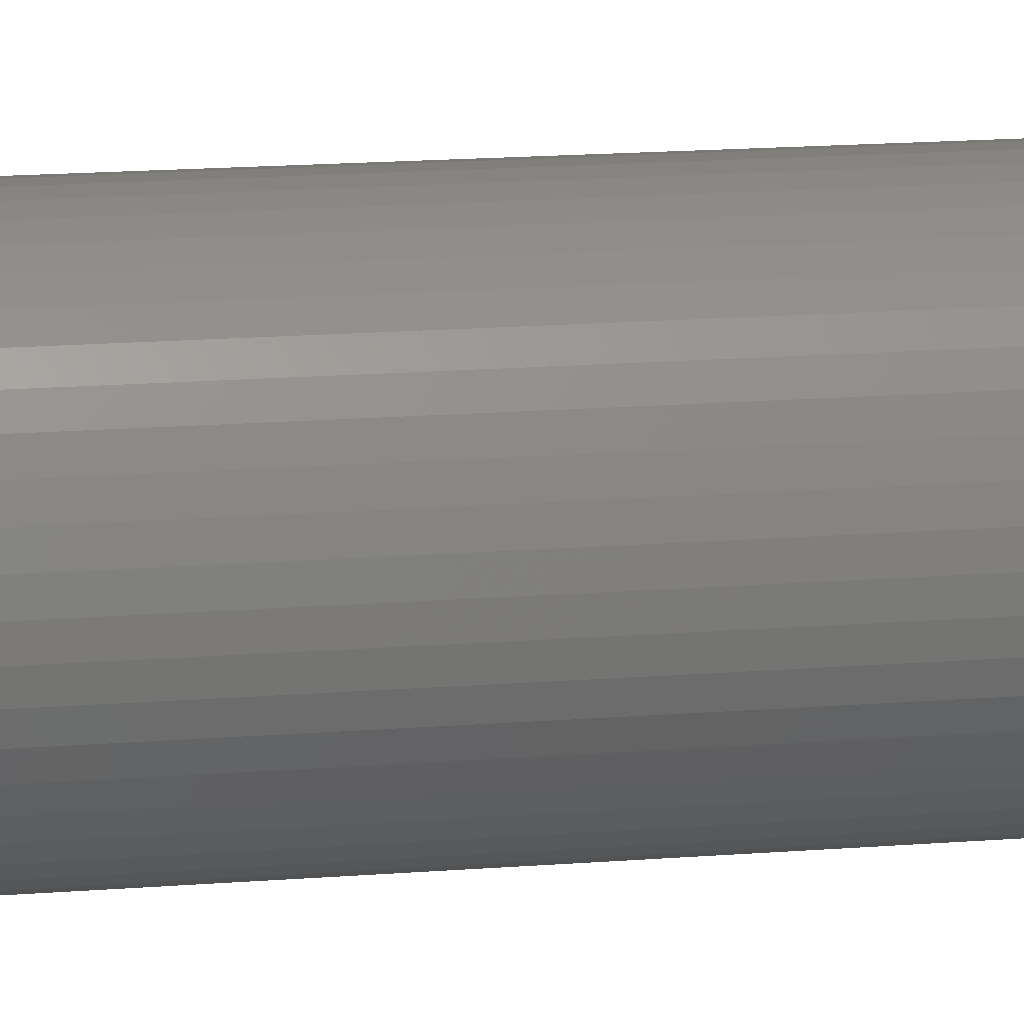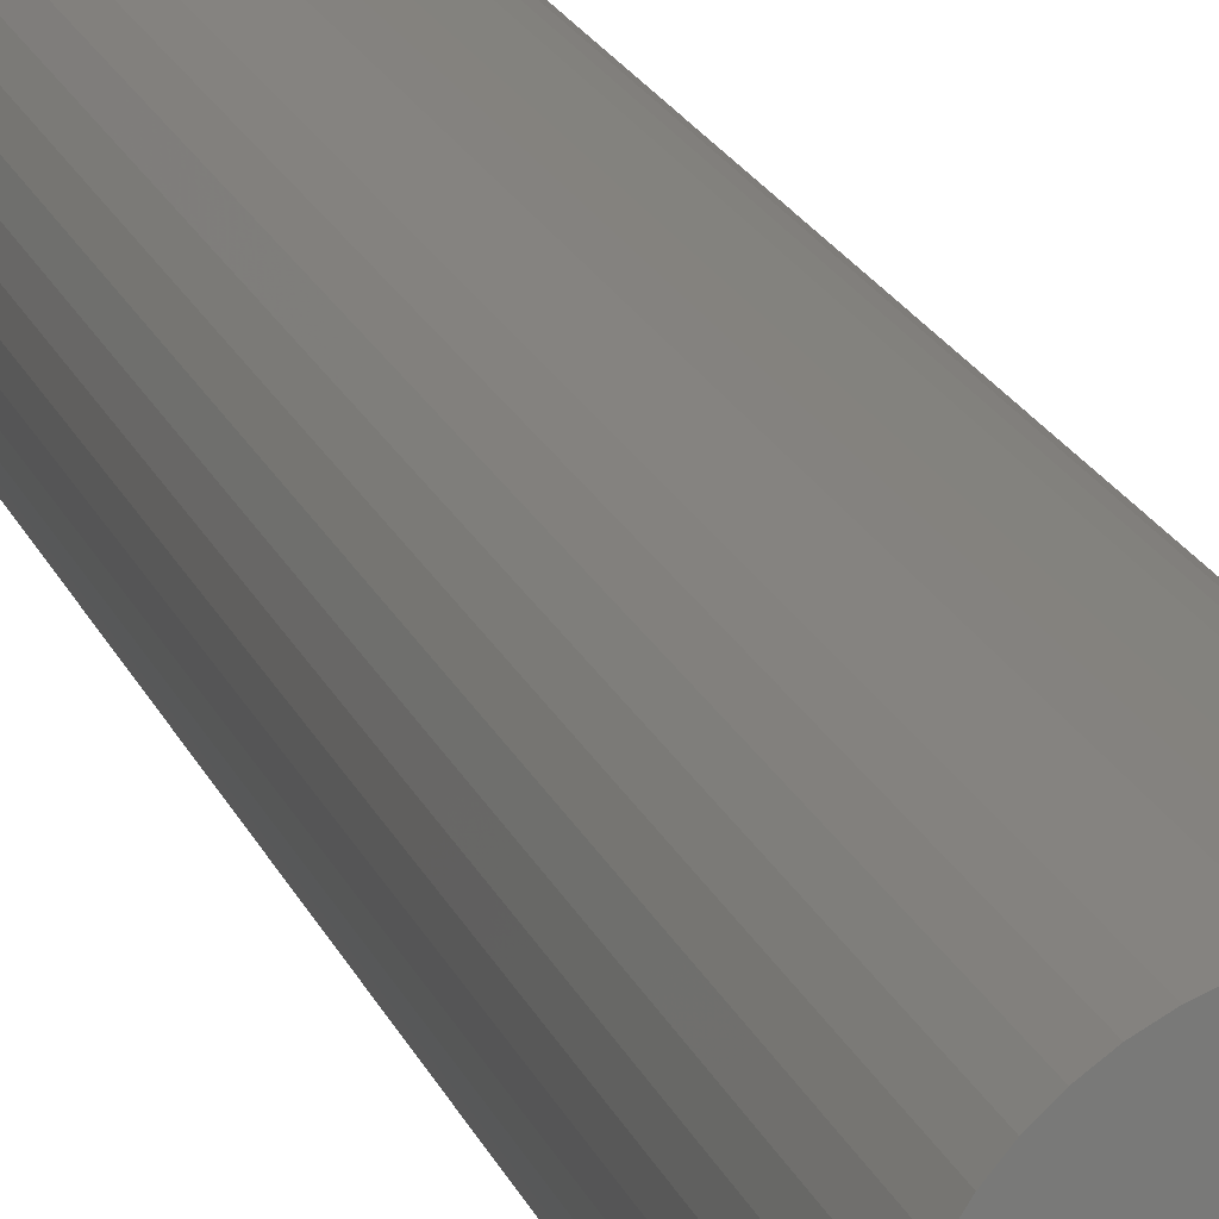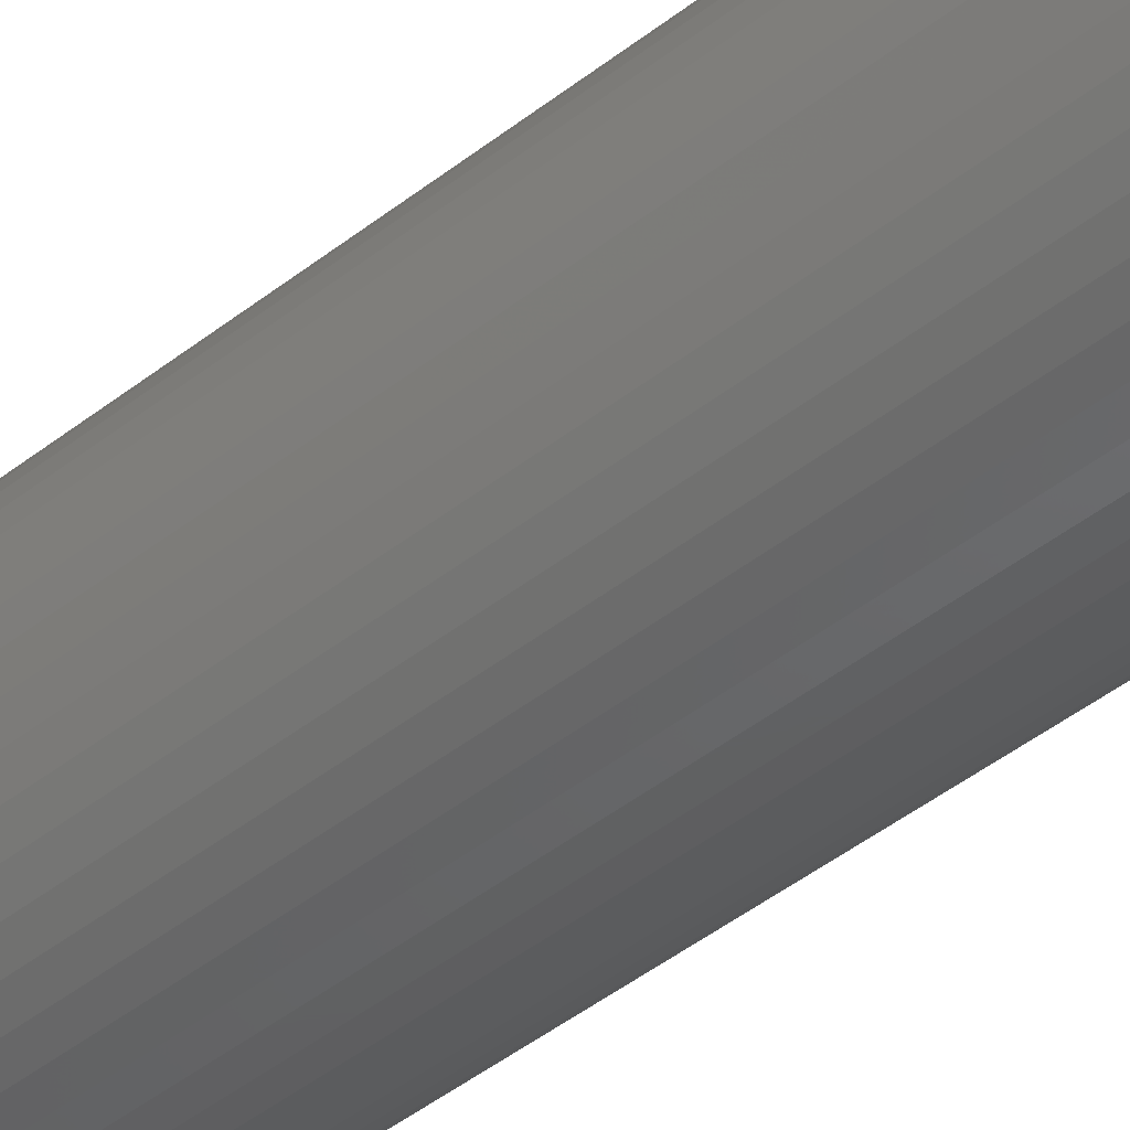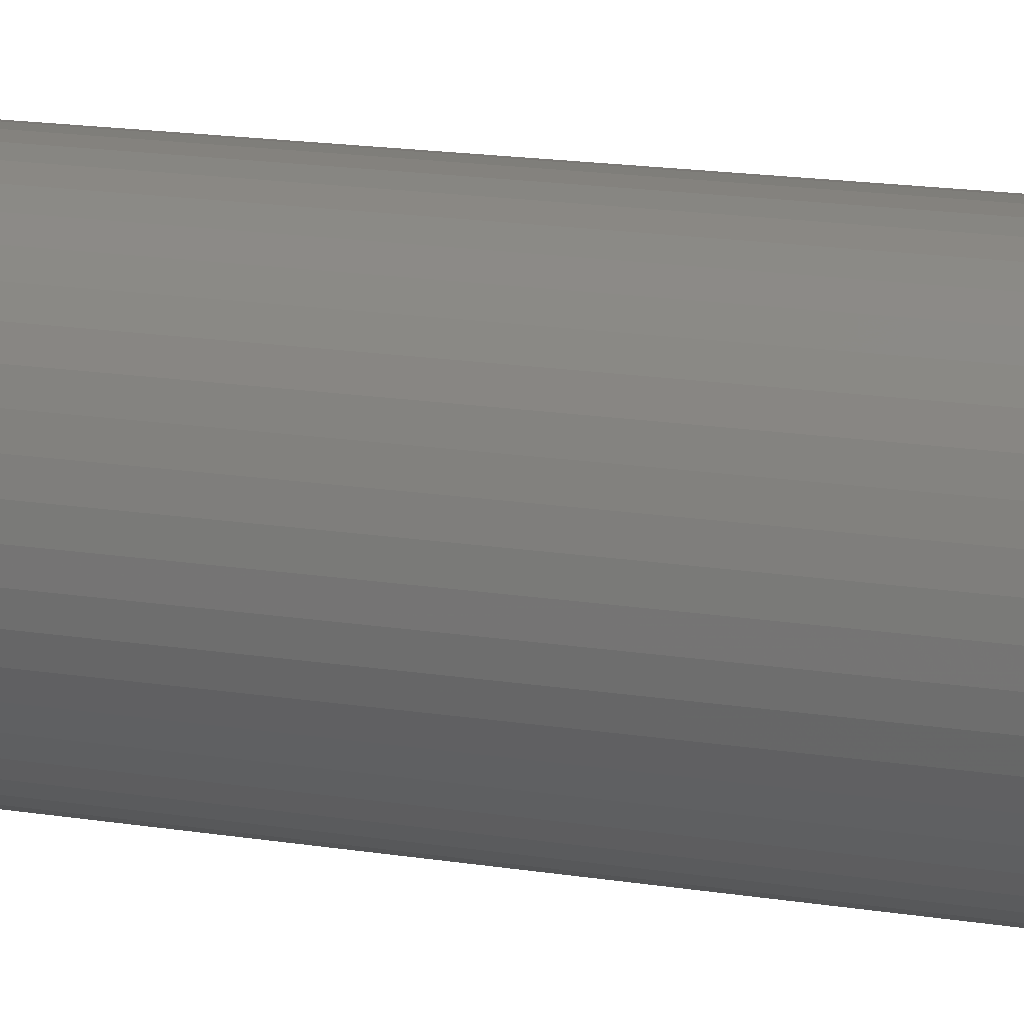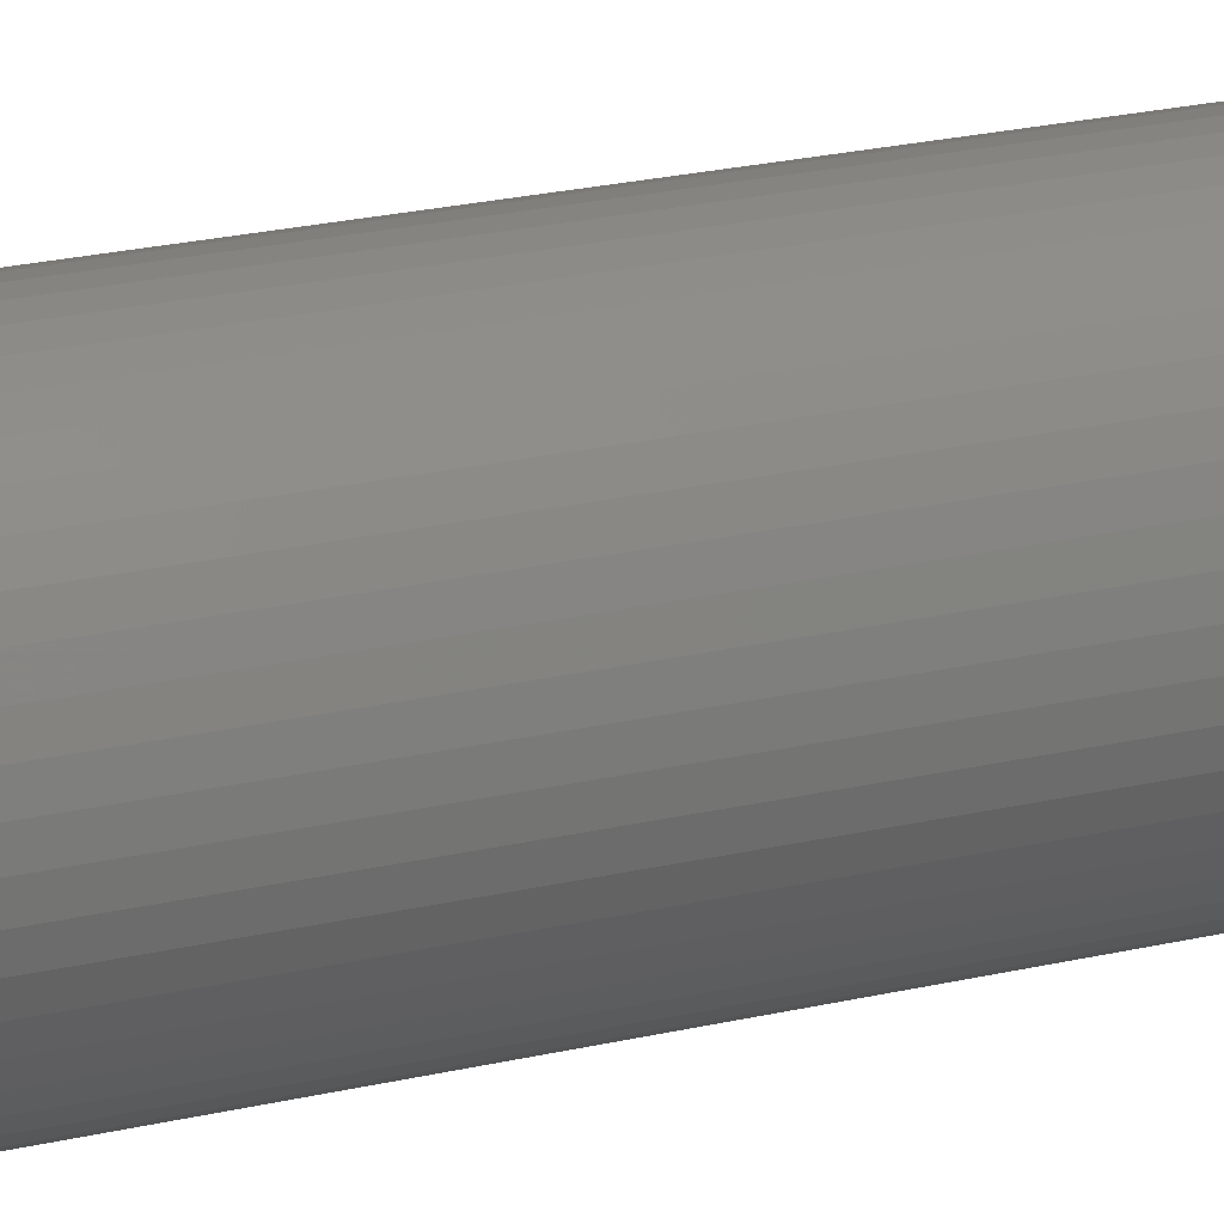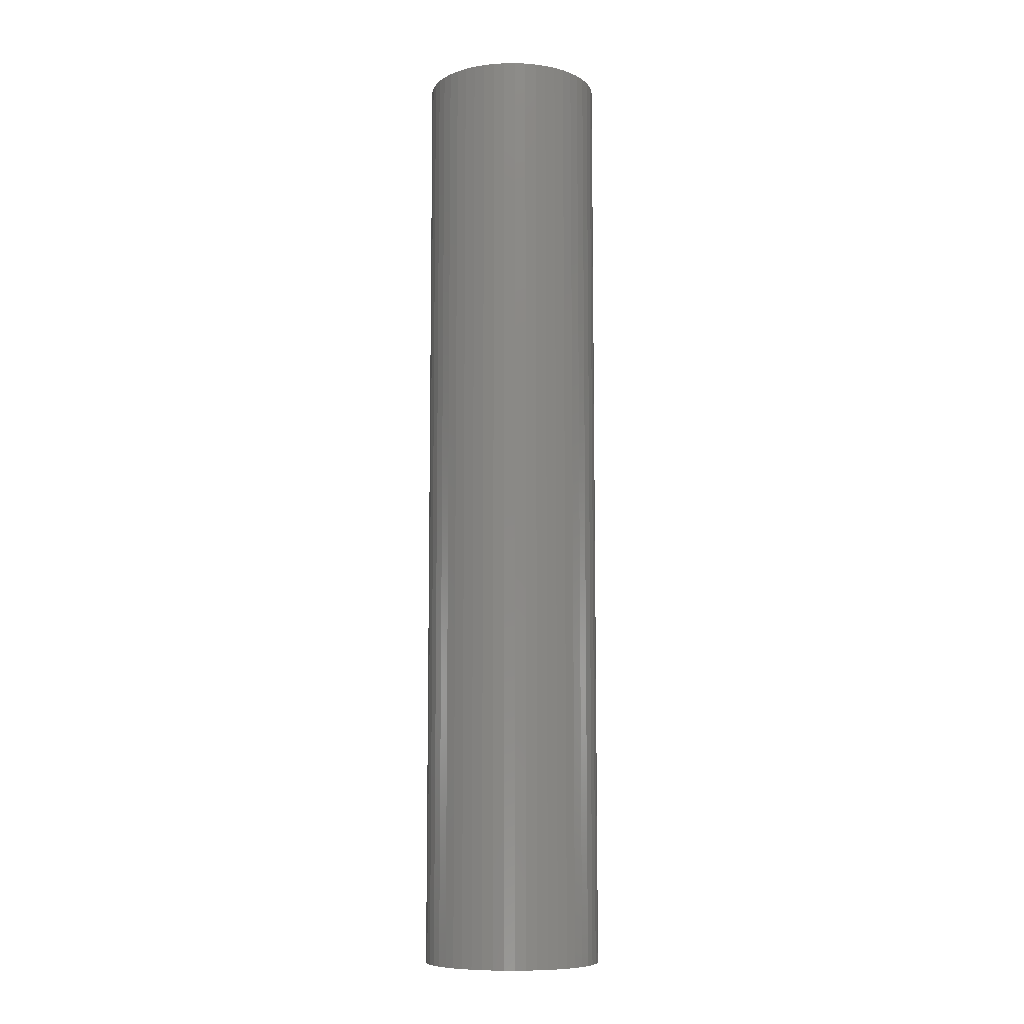
<metadata>
{"format":"stl","ext":"stl","renderer":"f3d","projection":"perspective","resolution":1024,"background":"white","views":[{"elev":12.9,"azim":-101.7,"up":"+Y"},{"elev":17.5,"azim":164.3,"up":"+Y"},{"elev":-41.9,"azim":134.0,"up":"+Y"},{"elev":11.6,"azim":-64.9,"up":"+Y"},{"elev":19.6,"azim":64.9,"up":"+Y"},{"elev":-8.8,"azim":-70.4,"up":"+Z"}]}
</metadata>
<code>
# stl→obj: 100 verts, 196 faces
v 4.25 0 22.5
v 4.216 0.5327 -22.5
v 4.216 0.5327 22.5
v 4.25 0 -22.5
v 4.116 1.057 -22.5
v 4.116 1.057 22.5
v -4.25 0 -22.5
v -4.216 0.5327 22.5
v -4.216 0.5327 -22.5
v -4.25 0 22.5
v 0.2669 4.242 -22.5
v -0.2669 4.242 22.5
v 0.2669 4.242 22.5
v -0.2669 4.242 -22.5
v 4.216 -0.5327 -22.5
v 4.116 -1.057 -22.5
v 3.952 -1.565 -22.5
v 3.952 1.565 -22.5
v 3.724 -2.047 -22.5
v 3.724 2.047 -22.5
v 3.438 -2.498 -22.5
v 3.438 2.498 -22.5
v 3.098 -2.909 -22.5
v 3.098 2.909 -22.5
v 2.709 -3.275 -22.5
v 2.709 3.275 -22.5
v 2.277 -3.588 -22.5
v 2.277 3.588 -22.5
v 1.81 -3.846 -22.5
v 1.81 3.846 -22.5
v 1.313 -4.042 -22.5
v 1.313 4.042 -22.5
v 0.7964 -4.175 -22.5
v 0.7964 4.175 -22.5
v 0.2669 -4.242 -22.5
v -0.2669 -4.242 -22.5
v -0.7964 -4.175 -22.5
v -0.7964 4.175 -22.5
v -1.313 -4.042 -22.5
v -1.313 4.042 -22.5
v -1.81 -3.846 -22.5
v -1.81 3.846 -22.5
v -2.277 -3.588 -22.5
v -2.277 3.588 -22.5
v -2.709 -3.275 -22.5
v -2.709 3.275 -22.5
v -3.098 -2.909 -22.5
v -3.098 2.909 -22.5
v -3.438 -2.498 -22.5
v -3.438 2.498 -22.5
v -3.724 -2.047 -22.5
v -3.724 2.047 -22.5
v -3.952 -1.565 -22.5
v -3.952 1.565 -22.5
v -4.116 -1.057 -22.5
v -4.116 1.057 -22.5
v -4.216 -0.5327 -22.5
v 3.098 -2.909 22.5
v 3.438 -2.498 22.5
v 2.709 3.275 22.5
v 3.098 2.909 22.5
v -3.098 2.909 22.5
v -2.709 3.275 22.5
v -1.81 3.846 22.5
v -1.313 4.042 22.5
v 3.952 1.565 22.5
v 3.724 2.047 22.5
v 3.438 2.498 22.5
v 1.313 4.042 22.5
v 1.81 3.846 22.5
v 2.277 3.588 22.5
v -3.724 2.047 22.5
v -3.952 1.565 22.5
v -4.116 1.057 22.5
v 4.216 -0.5327 22.5
v 4.116 -1.057 22.5
v 3.952 -1.565 22.5
v 3.724 -2.047 22.5
v 2.709 -3.275 22.5
v 2.277 -3.588 22.5
v 1.81 -3.846 22.5
v 1.313 -4.042 22.5
v 0.7964 4.175 22.5
v 0.7964 -4.175 22.5
v 0.2669 -4.242 22.5
v -0.2669 -4.242 22.5
v -0.7964 4.175 22.5
v -0.7964 -4.175 22.5
v -1.313 -4.042 22.5
v -1.81 -3.846 22.5
v -2.277 3.588 22.5
v -2.277 -3.588 22.5
v -2.709 -3.275 22.5
v -3.098 -2.909 22.5
v -3.438 2.498 22.5
v -3.438 -2.498 22.5
v -3.724 -2.047 22.5
v -3.952 -1.565 22.5
v -4.116 -1.057 22.5
v -4.216 -0.5327 22.5
f 1 2 3
f 2 1 4
f 3 5 6
f 5 3 2
f 7 8 9
f 8 7 10
f 11 12 13
f 12 11 14
f 15 2 4
f 16 2 15
f 16 5 2
f 17 5 16
f 17 18 5
f 19 18 17
f 19 20 18
f 21 20 19
f 21 22 20
f 23 22 21
f 23 24 22
f 25 24 23
f 25 26 24
f 27 26 25
f 27 28 26
f 29 28 27
f 29 30 28
f 31 30 29
f 31 32 30
f 33 32 31
f 33 34 32
f 35 34 33
f 35 11 34
f 36 11 35
f 36 14 11
f 37 14 36
f 37 38 14
f 39 38 37
f 39 40 38
f 41 40 39
f 41 42 40
f 43 42 41
f 43 44 42
f 45 44 43
f 45 46 44
f 47 46 45
f 47 48 46
f 49 48 47
f 49 50 48
f 51 50 49
f 51 52 50
f 53 52 51
f 53 54 52
f 55 54 53
f 55 56 54
f 57 56 55
f 57 9 56
f 9 57 7
f 58 21 59
f 21 58 23
f 24 60 61
f 60 24 26
f 46 62 63
f 62 46 48
f 40 64 65
f 64 40 42
f 66 20 67
f 20 66 18
f 67 22 68
f 22 67 20
f 30 69 70
f 69 30 32
f 26 71 60
f 71 26 28
f 54 72 52
f 72 54 73
f 56 73 54
f 73 56 74
f 3 75 1
f 6 75 3
f 6 76 75
f 66 76 6
f 66 77 76
f 67 77 66
f 67 78 77
f 68 78 67
f 68 59 78
f 61 59 68
f 61 58 59
f 60 58 61
f 60 79 58
f 71 79 60
f 71 80 79
f 70 80 71
f 70 81 80
f 69 81 70
f 69 82 81
f 83 82 69
f 83 84 82
f 13 84 83
f 13 85 84
f 12 85 13
f 12 86 85
f 87 86 12
f 87 88 86
f 65 88 87
f 65 89 88
f 64 89 65
f 64 90 89
f 91 90 64
f 91 92 90
f 63 92 91
f 63 93 92
f 62 93 63
f 62 94 93
f 95 94 62
f 95 96 94
f 72 96 95
f 72 97 96
f 73 97 72
f 73 98 97
f 74 98 73
f 74 99 98
f 8 99 74
f 8 100 99
f 100 8 10
f 14 87 12
f 87 14 38
f 77 16 76
f 16 77 17
f 51 98 53
f 98 51 97
f 29 80 81
f 80 29 27
f 32 83 69
f 83 32 34
f 52 95 50
f 95 52 72
f 50 62 48
f 62 50 95
f 42 91 64
f 91 42 44
f 75 4 1
f 4 75 15
f 47 93 94
f 93 47 45
f 36 85 86
f 85 36 35
f 27 79 80
f 79 27 25
f 6 18 66
f 18 6 5
f 68 24 61
f 24 68 22
f 34 13 83
f 13 34 11
f 28 70 71
f 70 28 30
f 9 74 56
f 74 9 8
f 44 63 91
f 63 44 46
f 38 65 87
f 65 38 40
f 78 17 77
f 17 78 19
f 59 19 78
f 19 59 21
f 76 15 75
f 15 76 16
f 41 89 90
f 89 41 39
f 49 97 51
f 97 49 96
f 53 99 55
f 99 53 98
f 57 10 7
f 10 57 100
f 31 81 82
f 81 31 29
f 35 84 85
f 84 35 33
f 37 86 88
f 86 37 36
f 47 96 49
f 96 47 94
f 55 100 57
f 100 55 99
f 25 58 79
f 58 25 23
f 45 92 93
f 92 45 43
f 39 88 89
f 88 39 37
f 33 82 84
f 82 33 31
f 43 90 92
f 90 43 41

</code>
